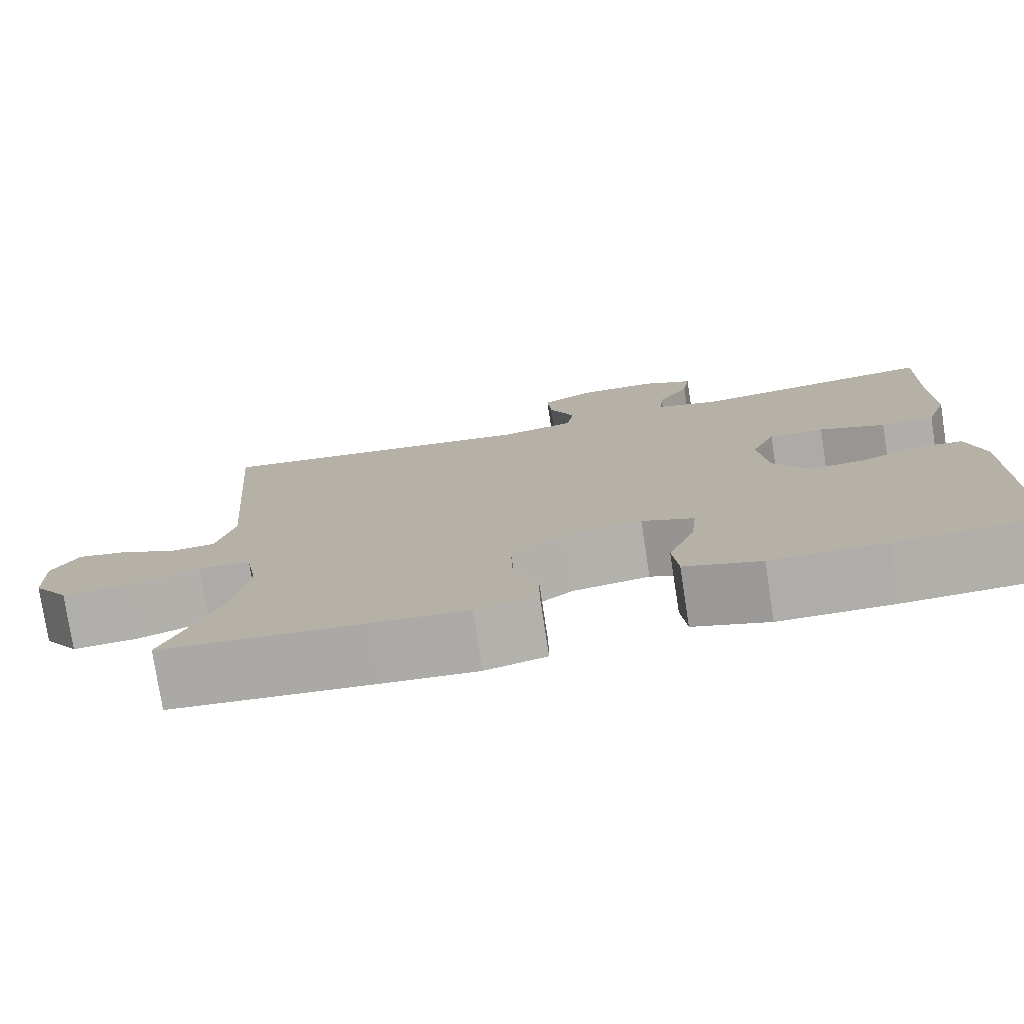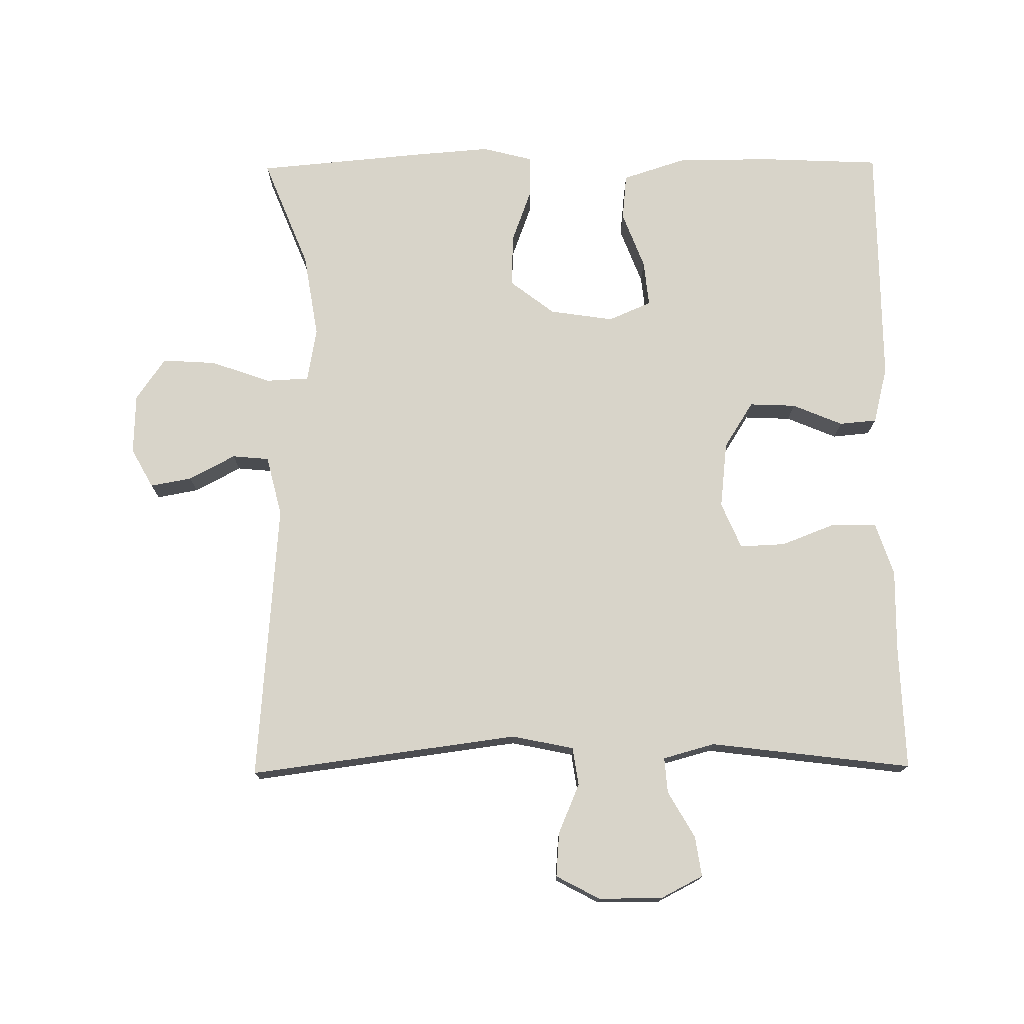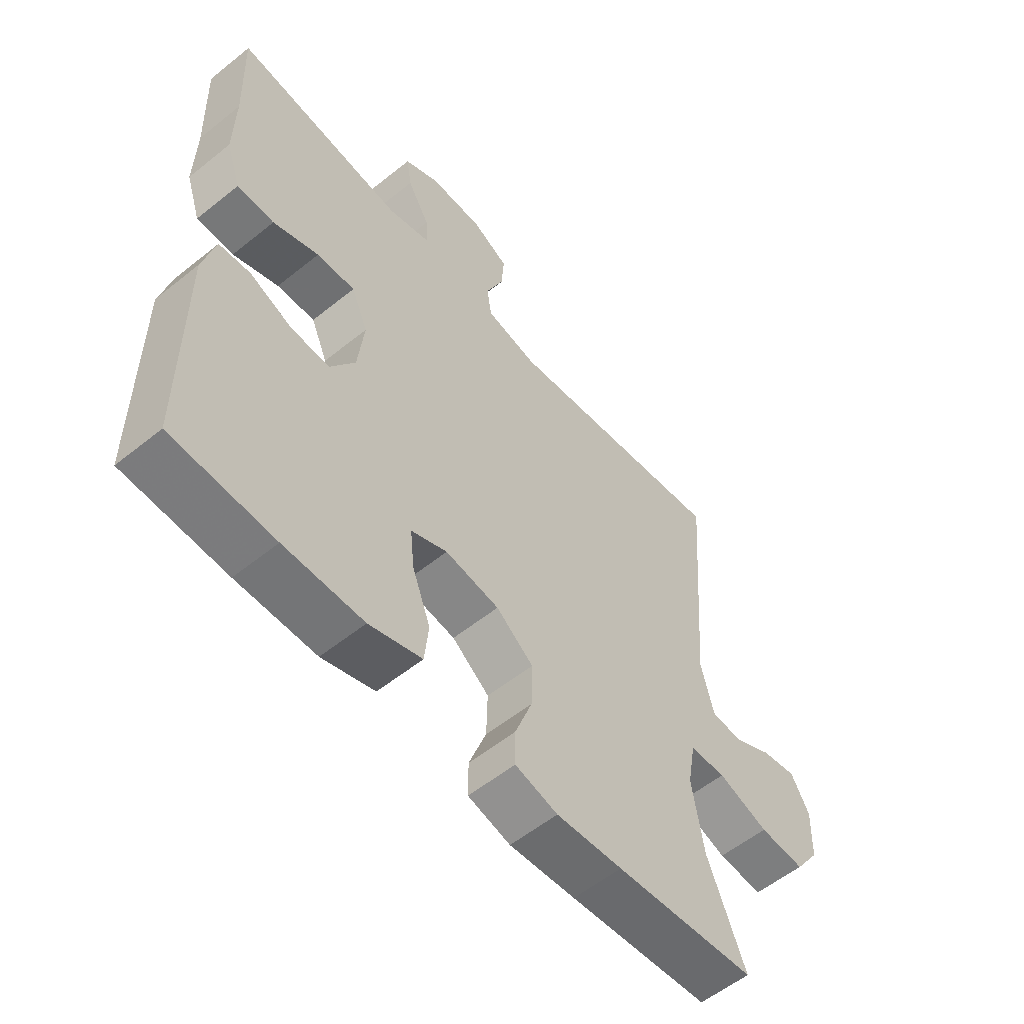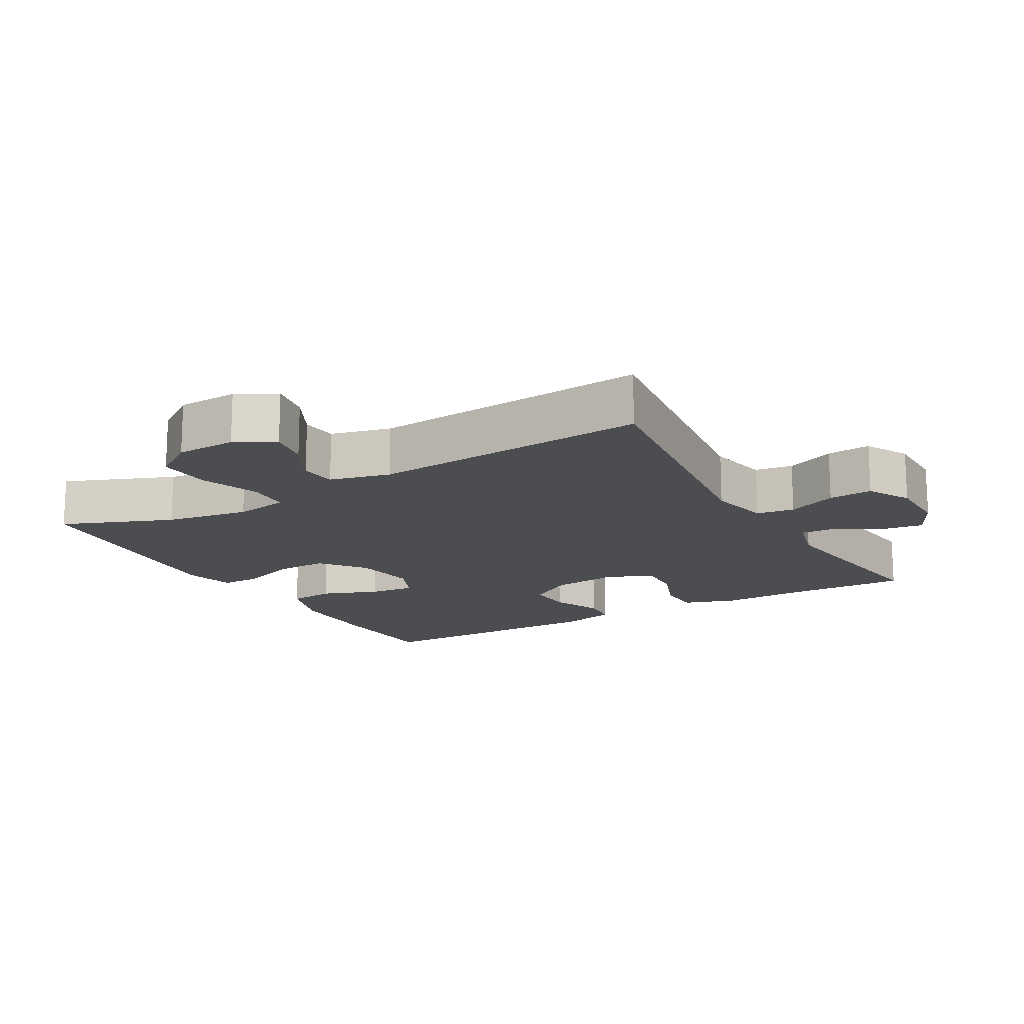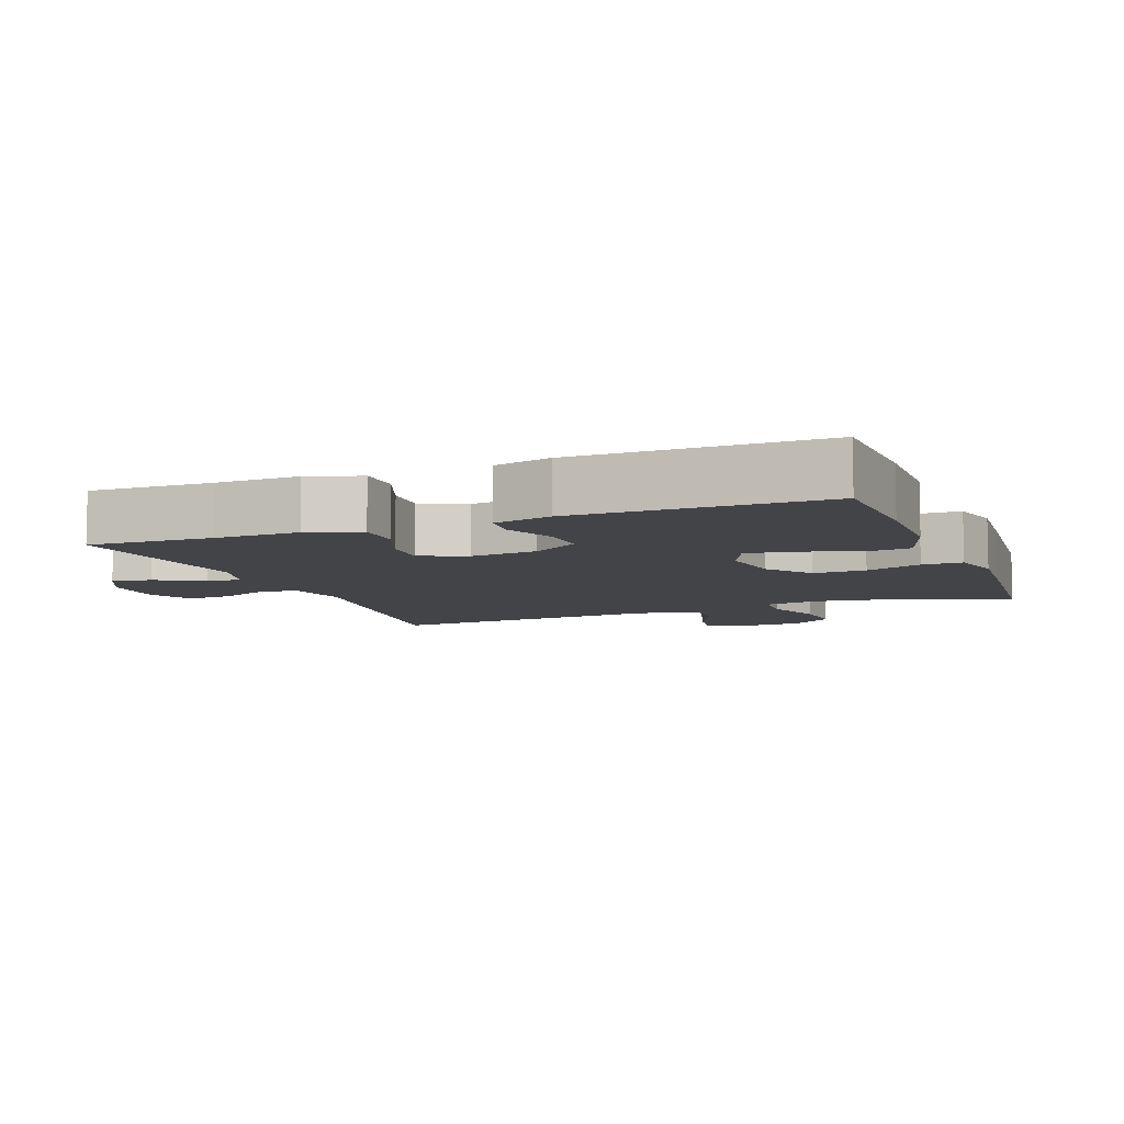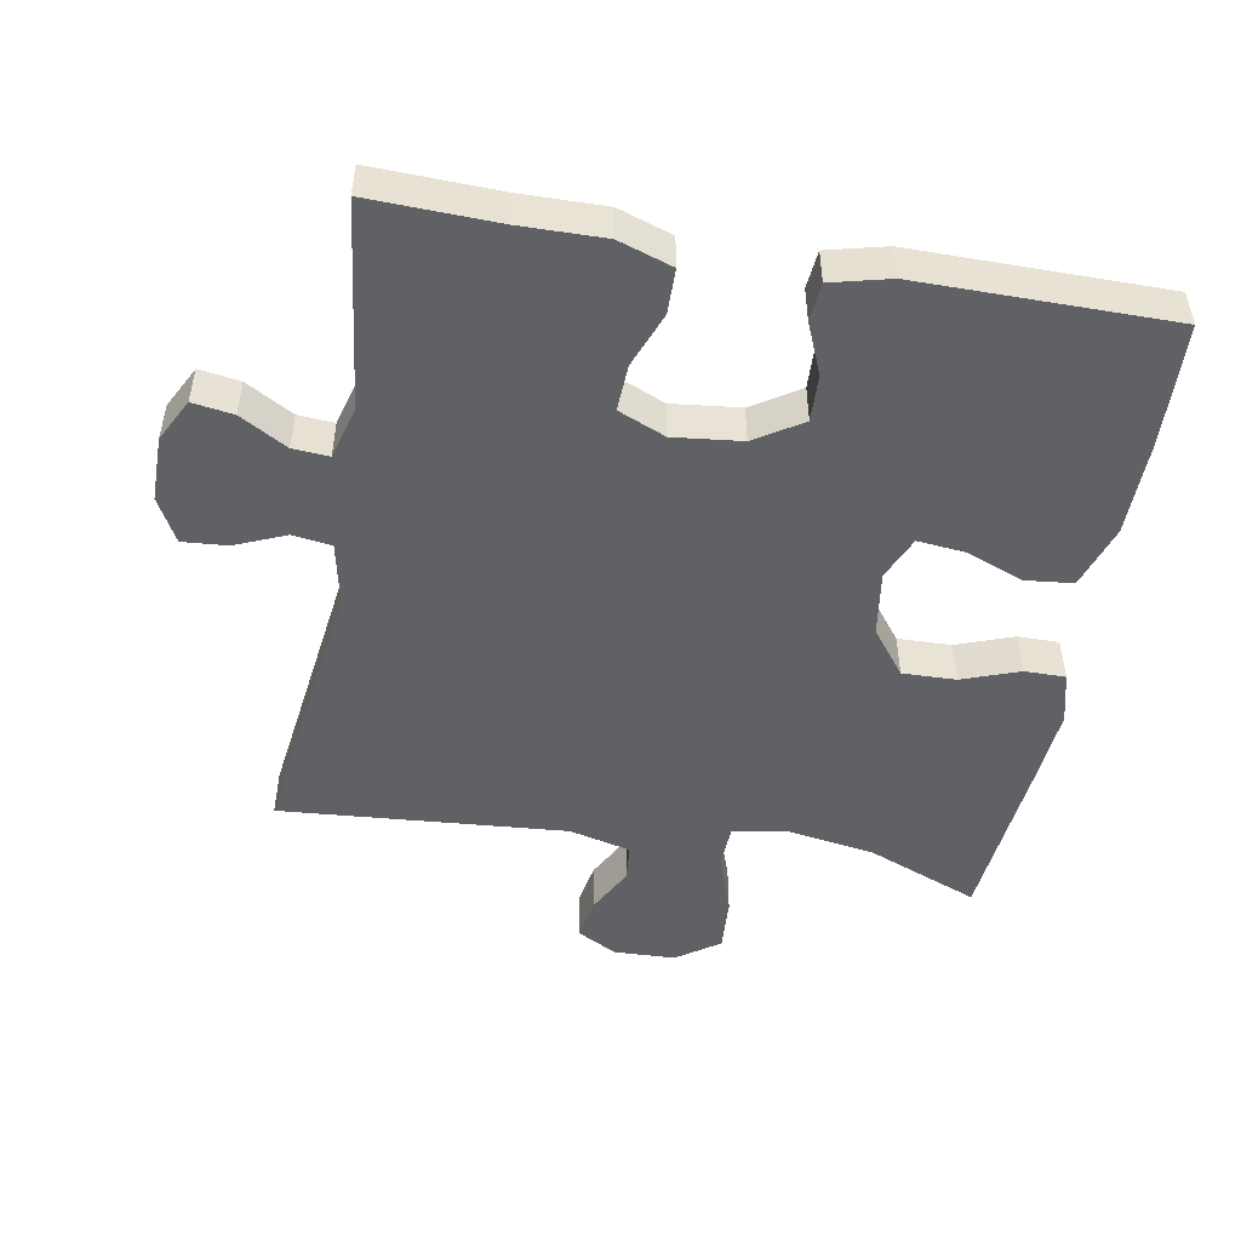
<metadata>
{"format":"obj","ext":"obj","renderer":"f3d","projection":"perspective","resolution":1024,"background":"white","views":[{"elev":-77.3,"azim":8.7,"up":"+Z"},{"elev":75.2,"azim":-0.6,"up":"+Y"},{"elev":-56.8,"azim":130.0,"up":"+Z"},{"elev":-15.9,"azim":-60.0,"up":"+Y"},{"elev":-7.9,"azim":111.1,"up":"+Y"},{"elev":-49.3,"azim":79.9,"up":"+Y"}]}
</metadata>
<code>
v 0.5 0.07 -0.5
v 0.322 0.07 -0.508
v 0.184 0.07 -0.507
v 0.092 0.07 -0.477
v 0.085 0.07 -0.409
v 0.117 0.07 -0.325
v 0.124 0.07 -0.257
v 0.061 0.07 -0.23
v -0.033 0.07 -0.244
v -0.098 0.07 -0.294
v -0.096 0.07 -0.371
v -0.066 0.07 -0.453
v -0.066 0.07 -0.512
v -0.14 0.07 -0.531
v -0.255 0.07 -0.522
v -0.5 0.07 -0.5
v -0.435 0.07 -0.338
v -0.415 0.07 -0.214
v -0.429 0.07 -0.134
v -0.492 0.07 -0.131
v -0.58 0.07 -0.162
v -0.659 0.07 -0.167
v -0.702 0.07 -0.105
v -0.705 0.07 -0.016
v -0.673 0.07 0.042
v -0.612 0.07 0.031
v -0.544 0.07 -0.005
v -0.49 0.07 0
v -0.468 0.07 0.089
v -0.5 0.07 0.5
v -0.104 0.07 0.448
v -0.013 0.07 0.467
v -0.005 0.07 0.523
v -0.036 0.07 0.596
v -0.041 0.07 0.661
v 0.023 0.07 0.695
v 0.117 0.07 0.695
v 0.179 0.07 0.663
v 0.17 0.07 0.604
v 0.131 0.07 0.536
v 0.127 0.07 0.484
v 0.203 0.07 0.463
v 0.5 0.07 0.5
v 0.494 0.07 0.317
v 0.496 0.07 0.196
v 0.47 0.07 0.118
v 0.405 0.07 0.117
v 0.325 0.07 0.148
v 0.258 0.07 0.151
v 0.229 0.07 0.083
v 0.24 0.07 -0.015
v 0.283 0.07 -0.083
v 0.351 0.07 -0.08
v 0.425 0.07 -0.049
v 0.48 0.07 -0.054
v 0.501 0.07 -0.138
v 0.5 0 -0.5
v 0.322 0 -0.508
v 0.184 0 -0.507
v 0.092 0 -0.477
v 0.085 0 -0.409
v 0.117 0 -0.325
v 0.124 0 -0.257
v 0.061 0 -0.23
v -0.033 0 -0.244
v -0.098 0 -0.294
v -0.096 0 -0.371
v -0.066 0 -0.453
v -0.066 0 -0.512
v -0.14 0 -0.531
v -0.255 0 -0.522
v -0.5 0 -0.5
v -0.435 0 -0.338
v -0.415 0 -0.214
v -0.429 0 -0.134
v -0.492 0 -0.131
v -0.58 0 -0.162
v -0.659 0 -0.167
v -0.702 0 -0.105
v -0.705 0 -0.016
v -0.673 0 0.042
v -0.612 0 0.031
v -0.544 0 -0.005
v -0.49 0 0
v -0.468 0 0.089
v -0.5 0 0.5
v -0.104 0 0.448
v -0.013 0 0.467
v -0.005 0 0.523
v -0.036 0 0.596
v -0.041 0 0.661
v 0.023 0 0.695
v 0.117 0 0.695
v 0.179 0 0.663
v 0.17 0 0.604
v 0.131 0 0.536
v 0.127 0 0.484
v 0.203 0 0.463
v 0.5 0 0.5
v 0.494 0 0.317
v 0.496 0 0.196
v 0.47 0 0.118
v 0.405 0 0.117
v 0.325 0 0.148
v 0.258 0 0.151
v 0.229 0 0.083
v 0.24 0 -0.015
v 0.283 0 -0.083
v 0.351 0 -0.08
v 0.425 0 -0.049
v 0.48 0 -0.054
v 0.501 0 -0.138
f 53 54 55 56
f 52 53 56 1
f 51 52 1 2
f 45 46 47 48
f 44 45 48 49
f 42 43 44 49
f 41 42 49 50
f 37 38 39 40
f 37 40 41
f 36 37 41
f 33 34 35 36
f 32 33 36 41
f 31 32 41 50
f 29 30 31 50
f 24 25 26 27
f 22 23 24 27
f 20 21 22 27
f 19 20 27 28
f 14 15 16 17
f 14 17 18
f 11 12 13 14
f 10 11 14 18
f 9 10 18 19
f 3 4 5 6
f 51 2 3 6
f 51 6 7
f 50 51 7 8
f 19 28 29 50
f 8 9 19 50
f 112 111 110 109
f 57 112 109 108
f 58 57 108 107
f 104 103 102 101
f 105 104 101 100
f 105 100 99 98
f 106 105 98 97
f 96 95 94 93
f 97 96 93
f 97 93 92
f 92 91 90 89
f 97 92 89 88
f 106 97 88 87
f 106 87 86 85
f 83 82 81 80
f 83 80 79 78
f 83 78 77 76
f 84 83 76 75
f 73 72 71 70
f 74 73 70
f 70 69 68 67
f 74 70 67 66
f 75 74 66 65
f 62 61 60 59
f 62 59 58 107
f 63 62 107
f 64 63 107 106
f 106 85 84 75
f 106 75 65 64
f 1 57 58 2
f 2 58 59 3
f 3 59 60 4
f 4 60 61 5
f 5 61 62 6
f 6 62 63 7
f 7 63 64 8
f 8 64 65 9
f 9 65 66 10
f 10 66 67 11
f 11 67 68 12
f 12 68 69 13
f 13 69 70 14
f 14 70 71 15
f 15 71 72 16
f 16 72 73 17
f 17 73 74 18
f 18 74 75 19
f 19 75 76 20
f 20 76 77 21
f 21 77 78 22
f 22 78 79 23
f 23 79 80 24
f 24 80 81 25
f 25 81 82 26
f 26 82 83 27
f 27 83 84 28
f 28 84 85 29
f 29 85 86 30
f 30 86 87 31
f 31 87 88 32
f 32 88 89 33
f 33 89 90 34
f 34 90 91 35
f 35 91 92 36
f 36 92 93 37
f 37 93 94 38
f 38 94 95 39
f 39 95 96 40
f 40 96 97 41
f 41 97 98 42
f 42 98 99 43
f 43 99 100 44
f 44 100 101 45
f 45 101 102 46
f 46 102 103 47
f 47 103 104 48
f 48 104 105 49
f 49 105 106 50
f 50 106 107 51
f 51 107 108 52
f 52 108 109 53
f 53 109 110 54
f 54 110 111 55
f 55 111 112 56
f 56 112 57 1

</code>
